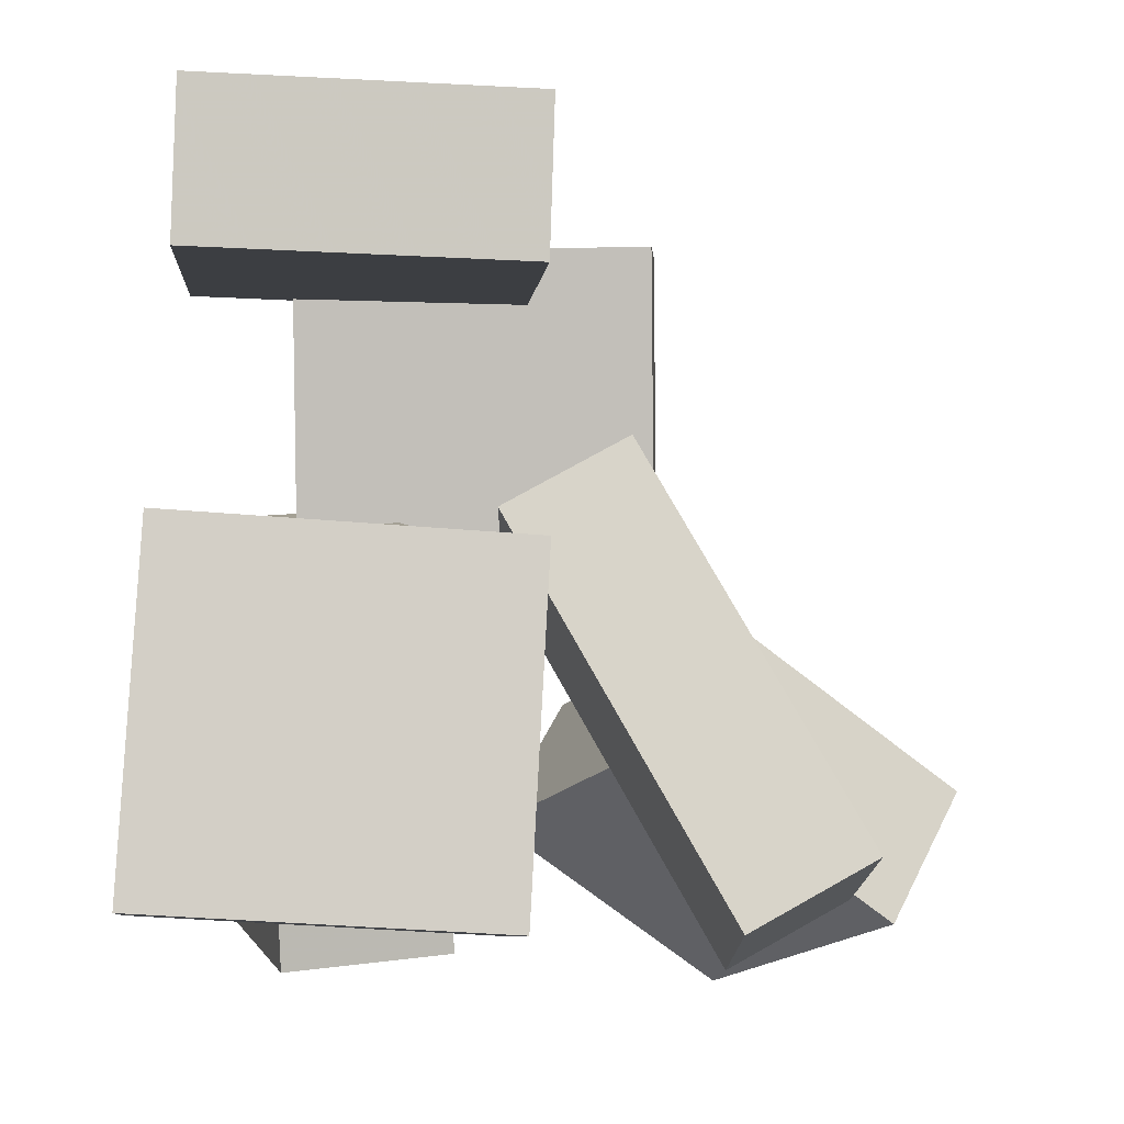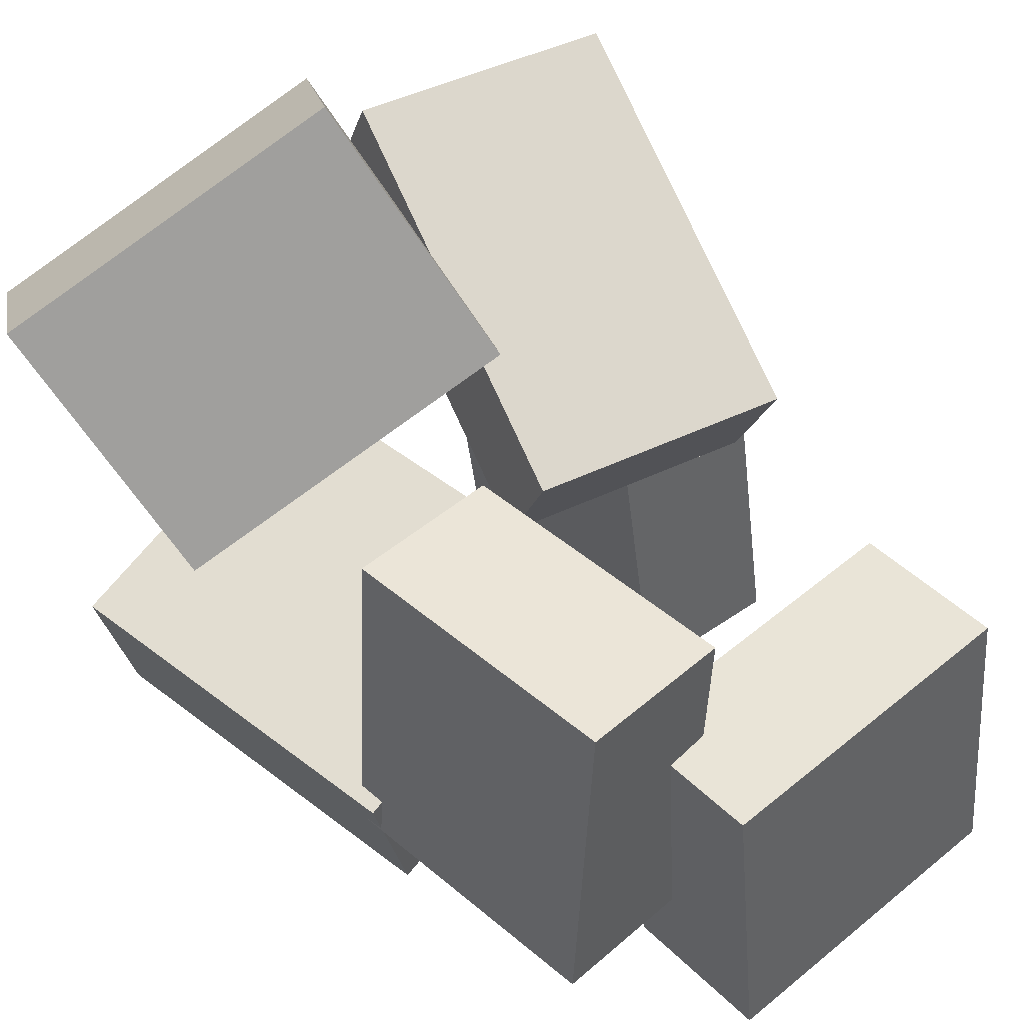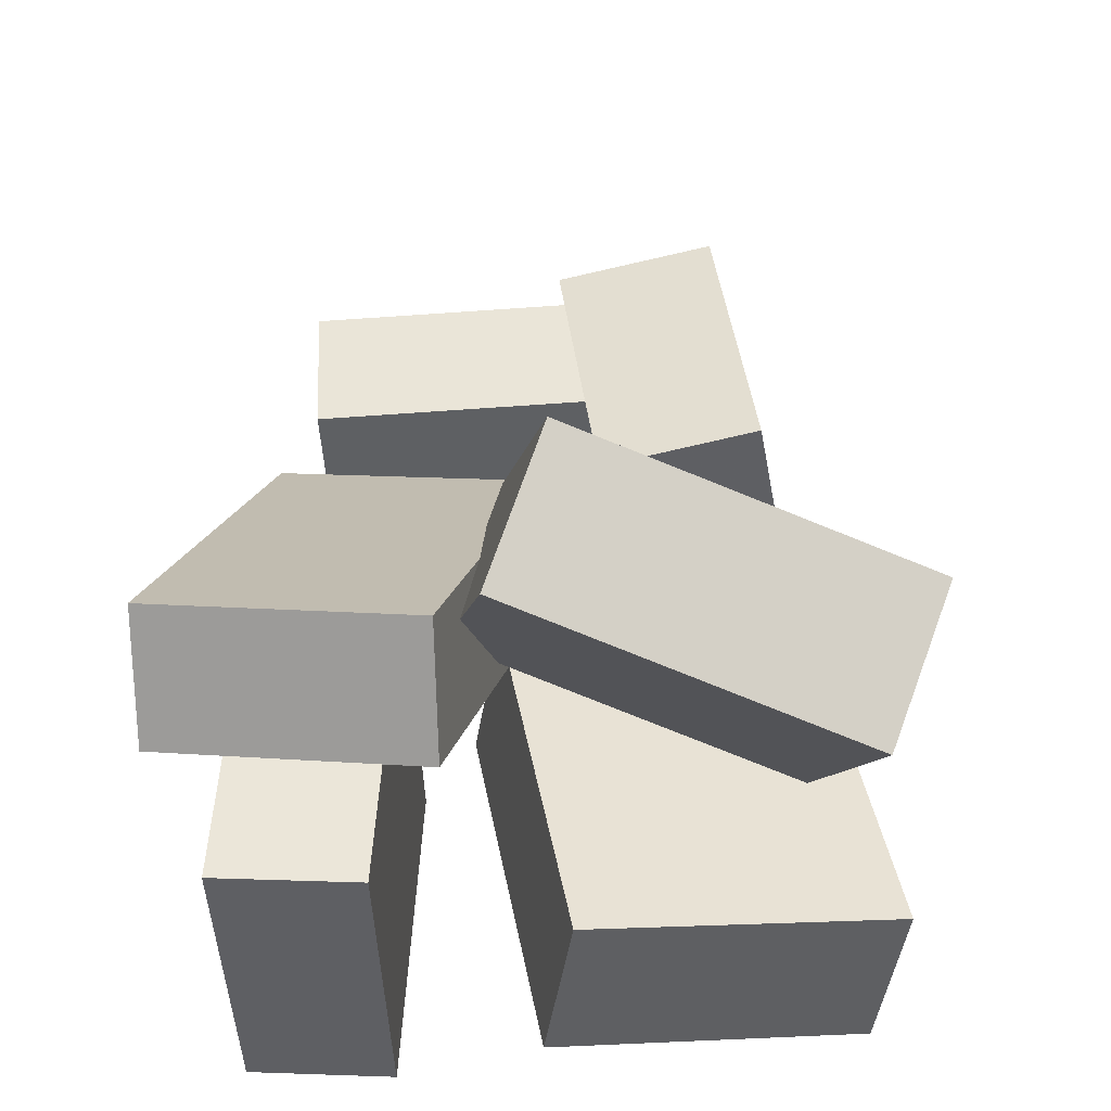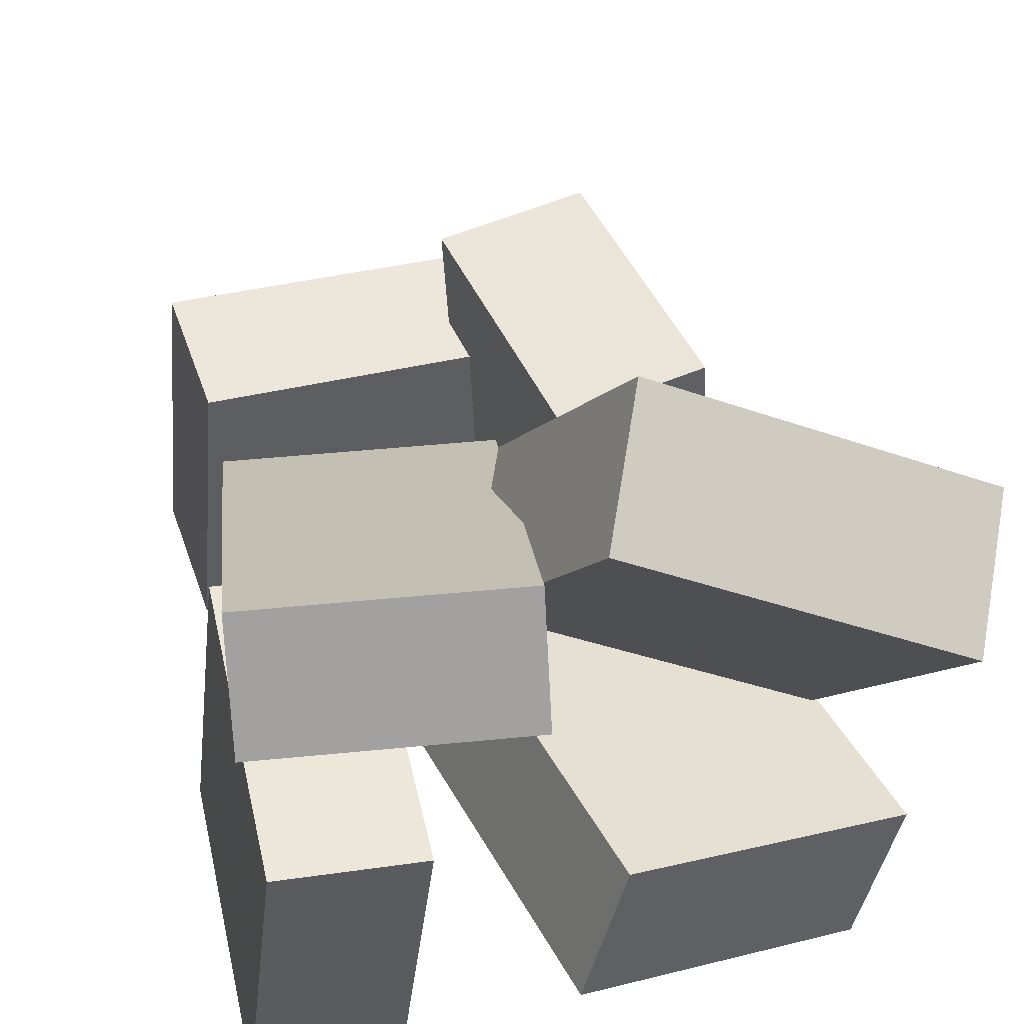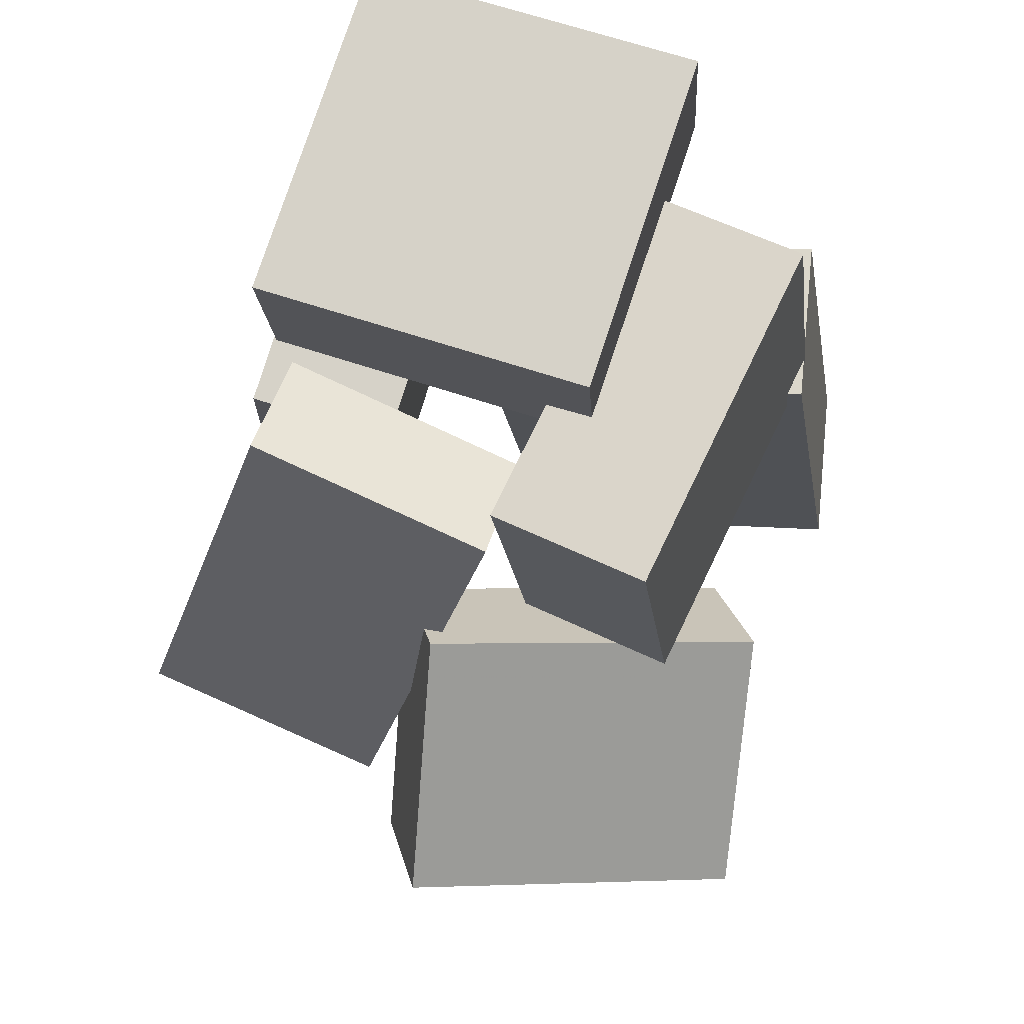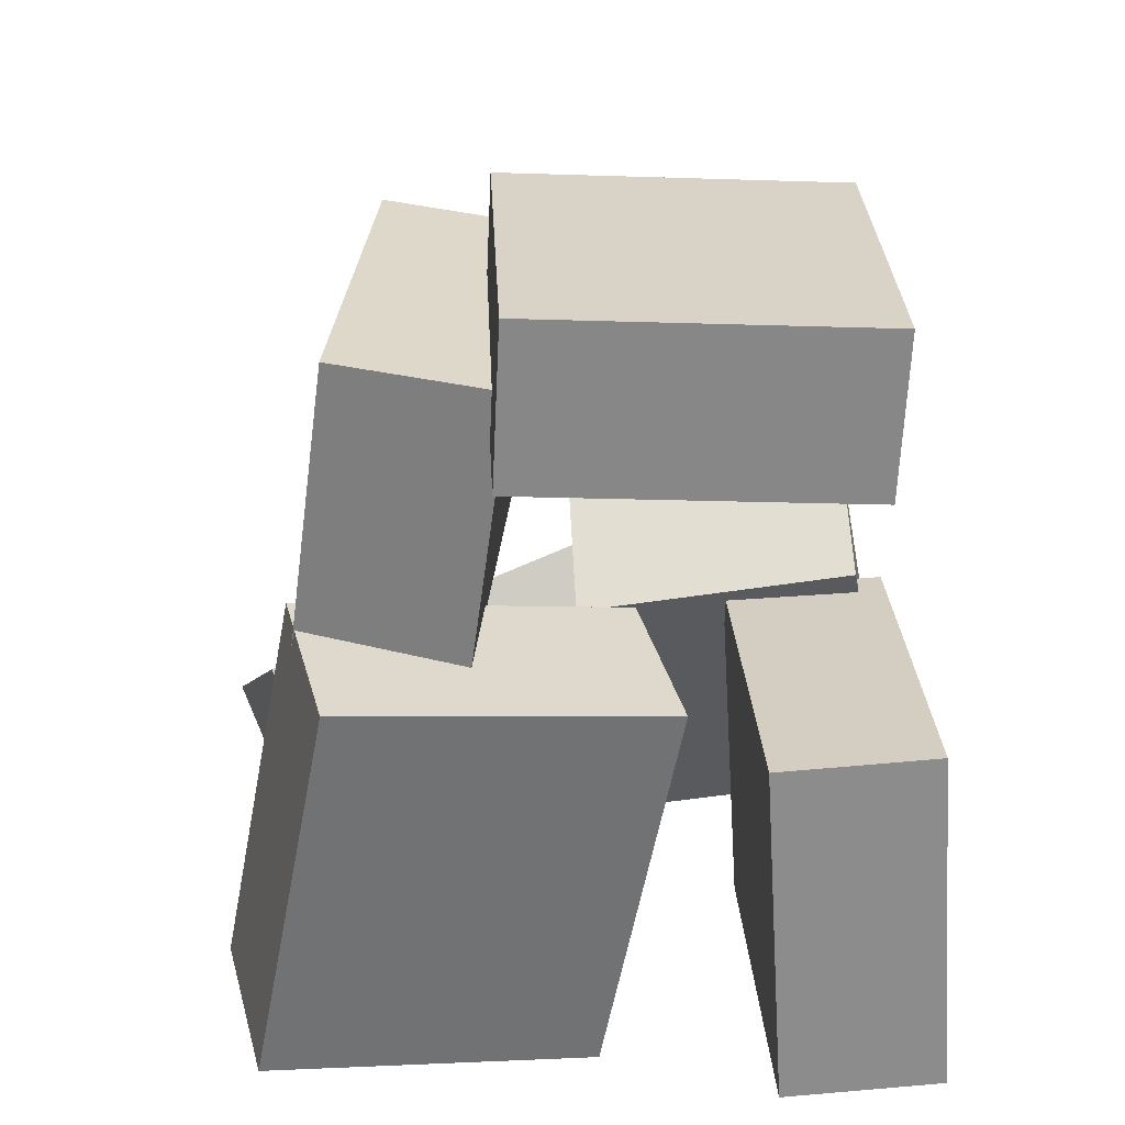
<metadata>
{"format":"obj","ext":"obj","renderer":"f3d","projection":"perspective","resolution":1024,"background":"white","views":[{"elev":-4.9,"azim":-89.9,"up":"+Y"},{"elev":46.0,"azim":141.5,"up":"+Z"},{"elev":-44.4,"azim":7.5,"up":"+Y"},{"elev":47.6,"azim":-16.4,"up":"+Z"},{"elev":75.0,"azim":23.0,"up":"+Y"},{"elev":29.5,"azim":-177.6,"up":"+Y"}]}
</metadata>
<code>
v 0.08643 -0.033 -0.3395
v 0.06419 -0.03124 0.1235
v 0.03606 0.3434 -0.3433
v 0.01382 0.3451 0.1196
v 0.2921 -0.005368 -0.3297
v 0.2699 -0.003614 0.1332
v 0.2417 0.371 -0.3335
v 0.2195 0.3727 0.1294
f 1.0 7.0 5.0
f 1.0 3.0 7.0
f 1.0 4.0 3.0
f 1.0 2.0 4.0
f 3.0 8.0 7.0
f 3.0 4.0 8.0
f 5.0 7.0 8.0
f 5.0 8.0 6.0
f 1.0 5.0 6.0
f 1.0 6.0 2.0
f 2.0 6.0 8.0
f 2.0 8.0 4.0
v -0.3547 0.05342 0.08565
v -0.01155 -0.006277 0.08445
v -0.3699 -0.03083 -0.06693
v -0.02674 -0.09052 -0.06813
v -0.4366 -0.4227 0.3567
v -0.09343 -0.4824 0.3555
v -0.4518 -0.5069 0.2041
v -0.1086 -0.5666 0.2029
f 9.0 15.0 13.0
f 9.0 11.0 15.0
f 9.0 12.0 11.0
f 9.0 10.0 12.0
f 11.0 16.0 15.0
f 11.0 12.0 16.0
f 13.0 15.0 16.0
f 13.0 16.0 14.0
f 9.0 13.0 14.0
f 9.0 14.0 10.0
f 10.0 14.0 16.0
f 10.0 16.0 12.0
v -0.4335 -0.5084 -0.02985
v -0.2366 -0.5197 -0.05052
v -0.4058 -0.06717 -0.006367
v -0.2089 -0.07843 -0.02704
v -0.479 -0.4817 -0.4777
v -0.2821 -0.493 -0.4984
v -0.4513 -0.04048 -0.4542
v -0.2544 -0.05174 -0.4749
f 17.0 23.0 21.0
f 17.0 19.0 23.0
f 17.0 20.0 19.0
f 17.0 18.0 20.0
f 19.0 24.0 23.0
f 19.0 20.0 24.0
f 21.0 23.0 24.0
f 21.0 24.0 22.0
f 17.0 21.0 22.0
f 17.0 22.0 18.0
f 18.0 22.0 24.0
f 18.0 24.0 20.0
v -0.002652 -0.5529 -0.1295
v 0.4005 -0.4806 -0.2589
v -0.1013 -0.03623 -0.1479
v 0.3019 0.03609 -0.2774
v -0.06641 -0.5726 -0.3391
v 0.3367 -0.5003 -0.4685
v -0.165 -0.05588 -0.3575
v 0.2381 0.01644 -0.4869
f 25.0 31.0 29.0
f 25.0 27.0 31.0
f 25.0 28.0 27.0
f 25.0 26.0 28.0
f 27.0 32.0 31.0
f 27.0 28.0 32.0
f 29.0 31.0 32.0
f 29.0 32.0 30.0
f 25.0 29.0 30.0
f 25.0 30.0 26.0
f 26.0 30.0 32.0
f 26.0 32.0 28.0
v 0.2875 -0.3945 -0.08707
v 0.3828 -0.6124 0.2139
v -0.1276 -0.2969 0.1151
v -0.03229 -0.5149 0.4161
v 0.3709 -0.2307 0.005148
v 0.4662 -0.4486 0.3061
v -0.04422 -0.1331 0.2073
v 0.05112 -0.3511 0.5083
f 33.0 39.0 37.0
f 33.0 35.0 39.0
f 33.0 36.0 35.0
f 33.0 34.0 36.0
f 35.0 40.0 39.0
f 35.0 36.0 40.0
f 37.0 39.0 40.0
f 37.0 40.0 38.0
f 33.0 37.0 38.0
f 33.0 38.0 34.0
f 34.0 38.0 40.0
f 34.0 40.0 36.0
v -0.3753 0.2676 -0.4401
v -0.3384 0.2554 -0.008532
v -0.3842 0.4678 -0.4337
v -0.3473 0.4556 -0.002122
v 0.04662 0.2874 -0.4756
v 0.08349 0.2752 -0.04403
v 0.03776 0.4876 -0.4692
v 0.07464 0.4754 -0.03762
f 41.0 47.0 45.0
f 41.0 43.0 47.0
f 41.0 44.0 43.0
f 41.0 42.0 44.0
f 43.0 48.0 47.0
f 43.0 44.0 48.0
f 45.0 47.0 48.0
f 45.0 48.0 46.0
f 41.0 45.0 46.0
f 41.0 46.0 42.0
f 42.0 46.0 48.0
f 42.0 48.0 44.0

</code>
